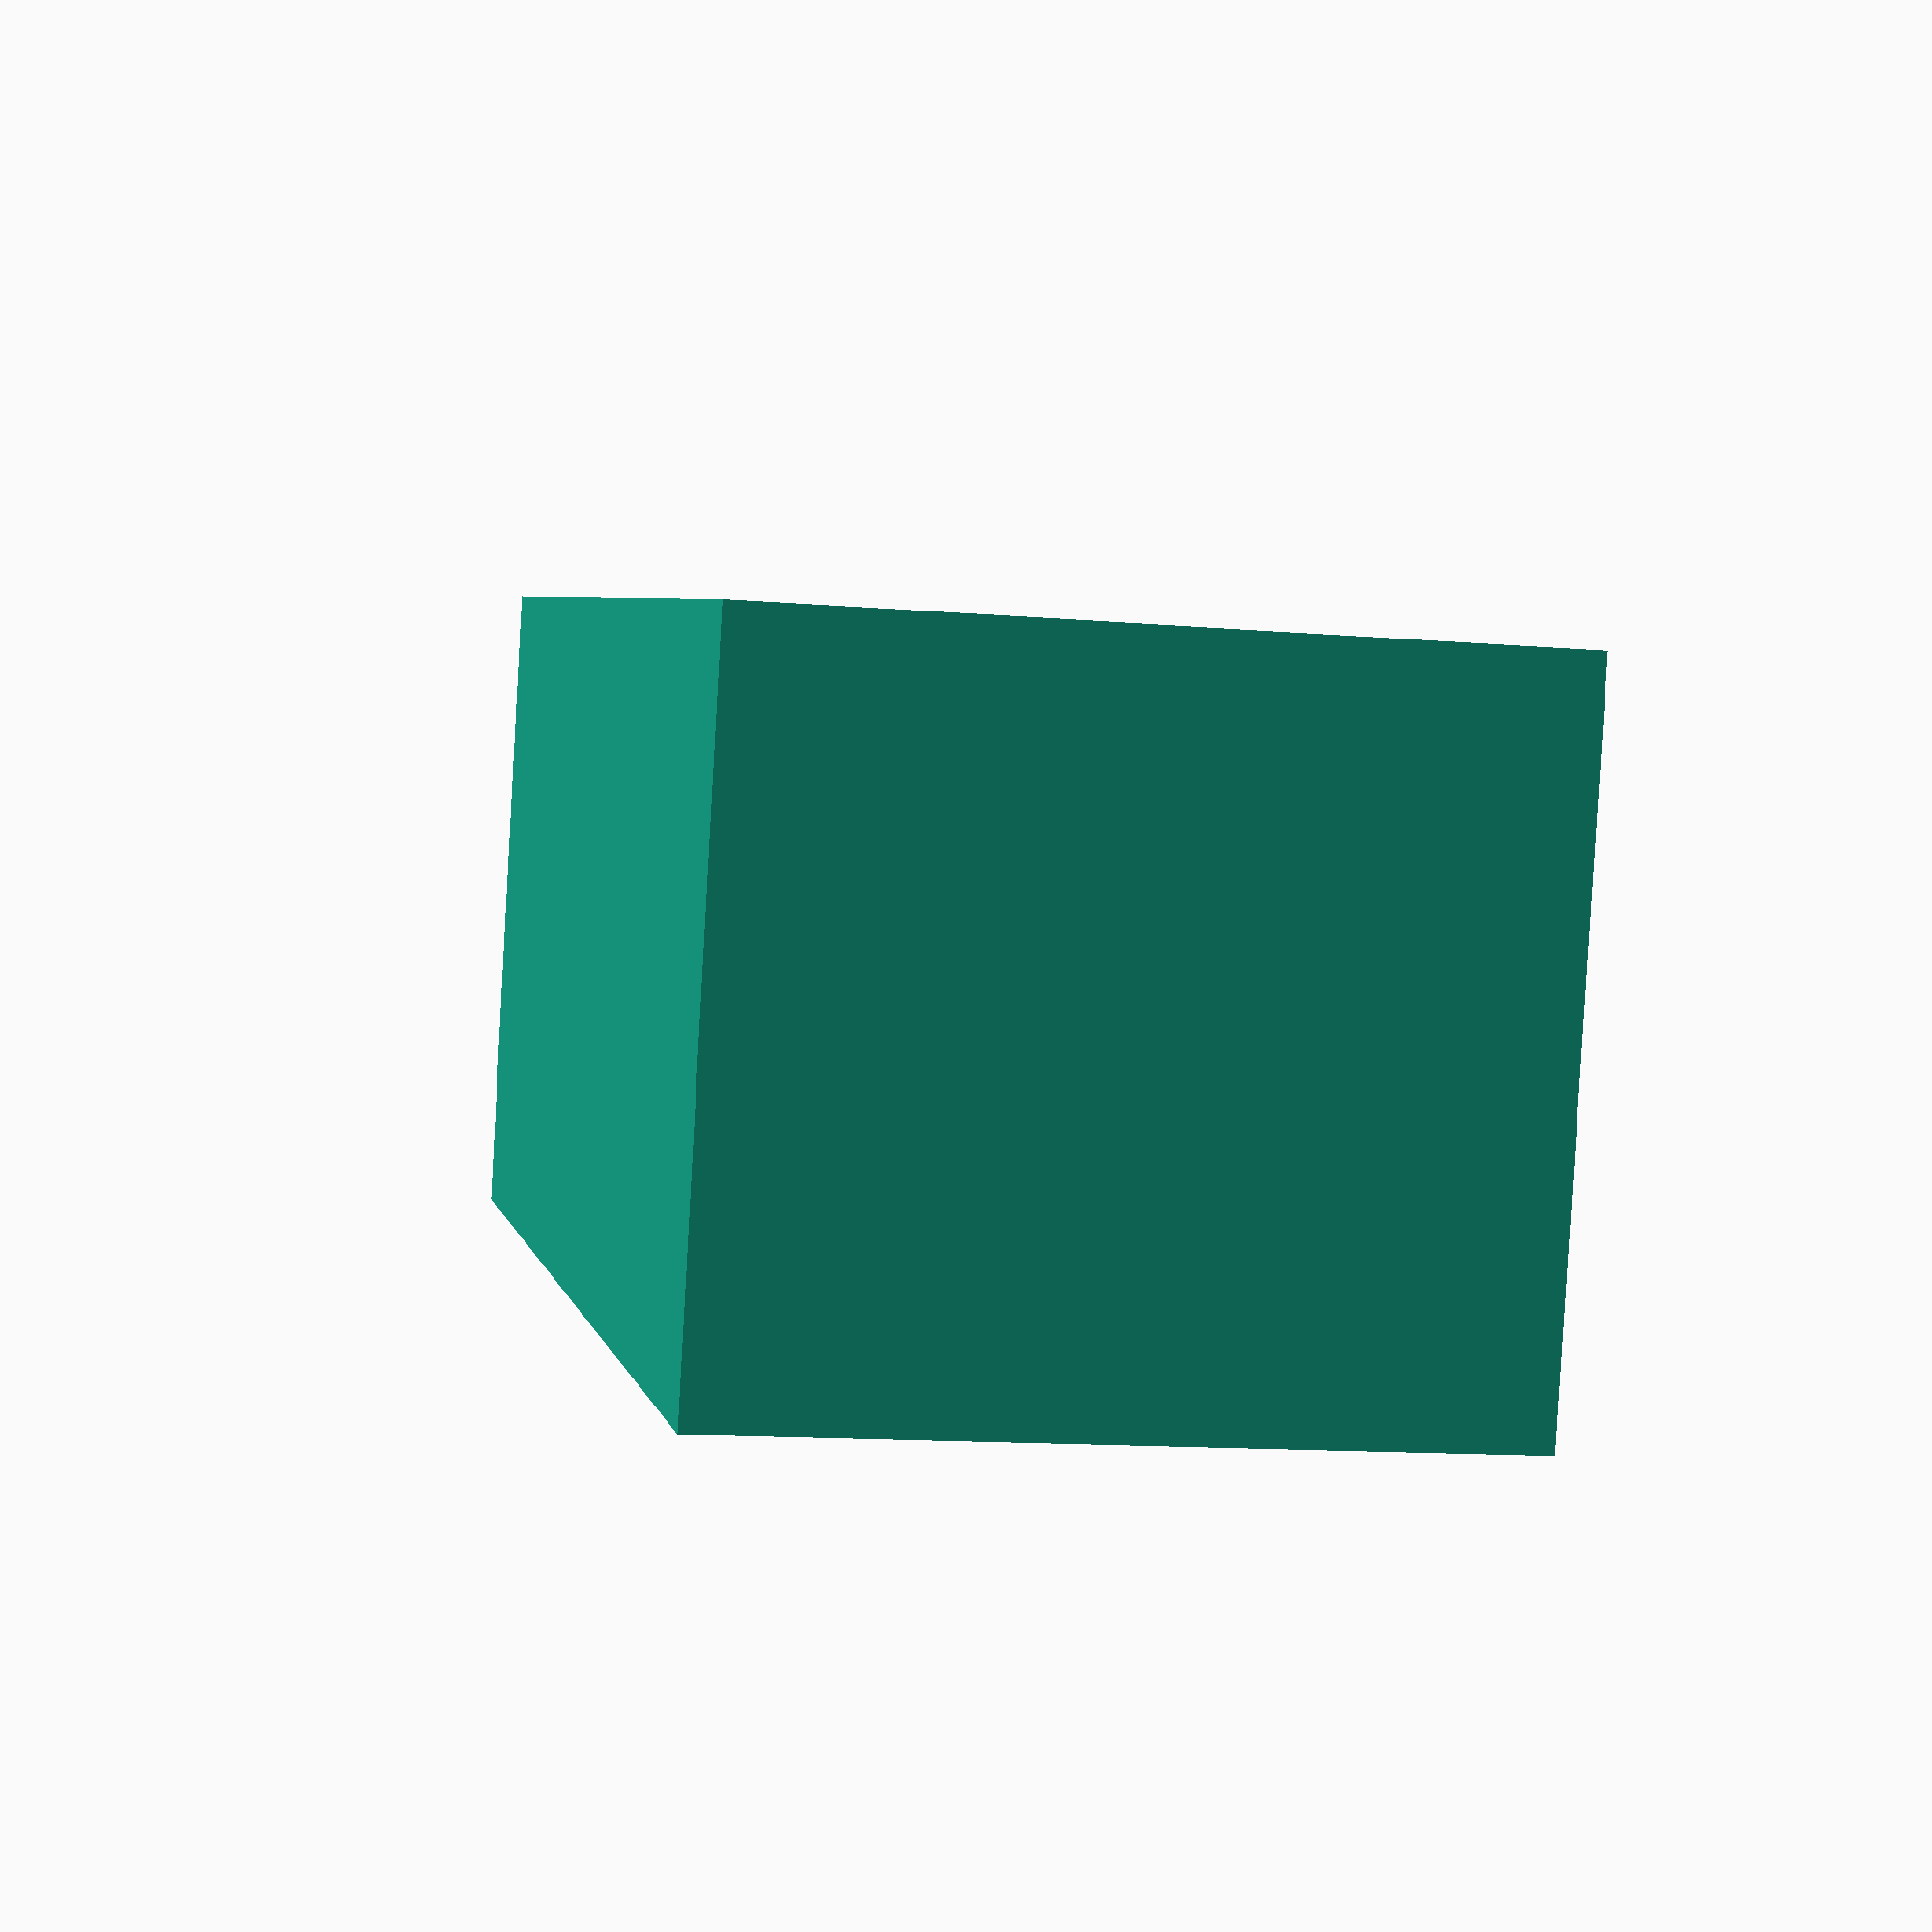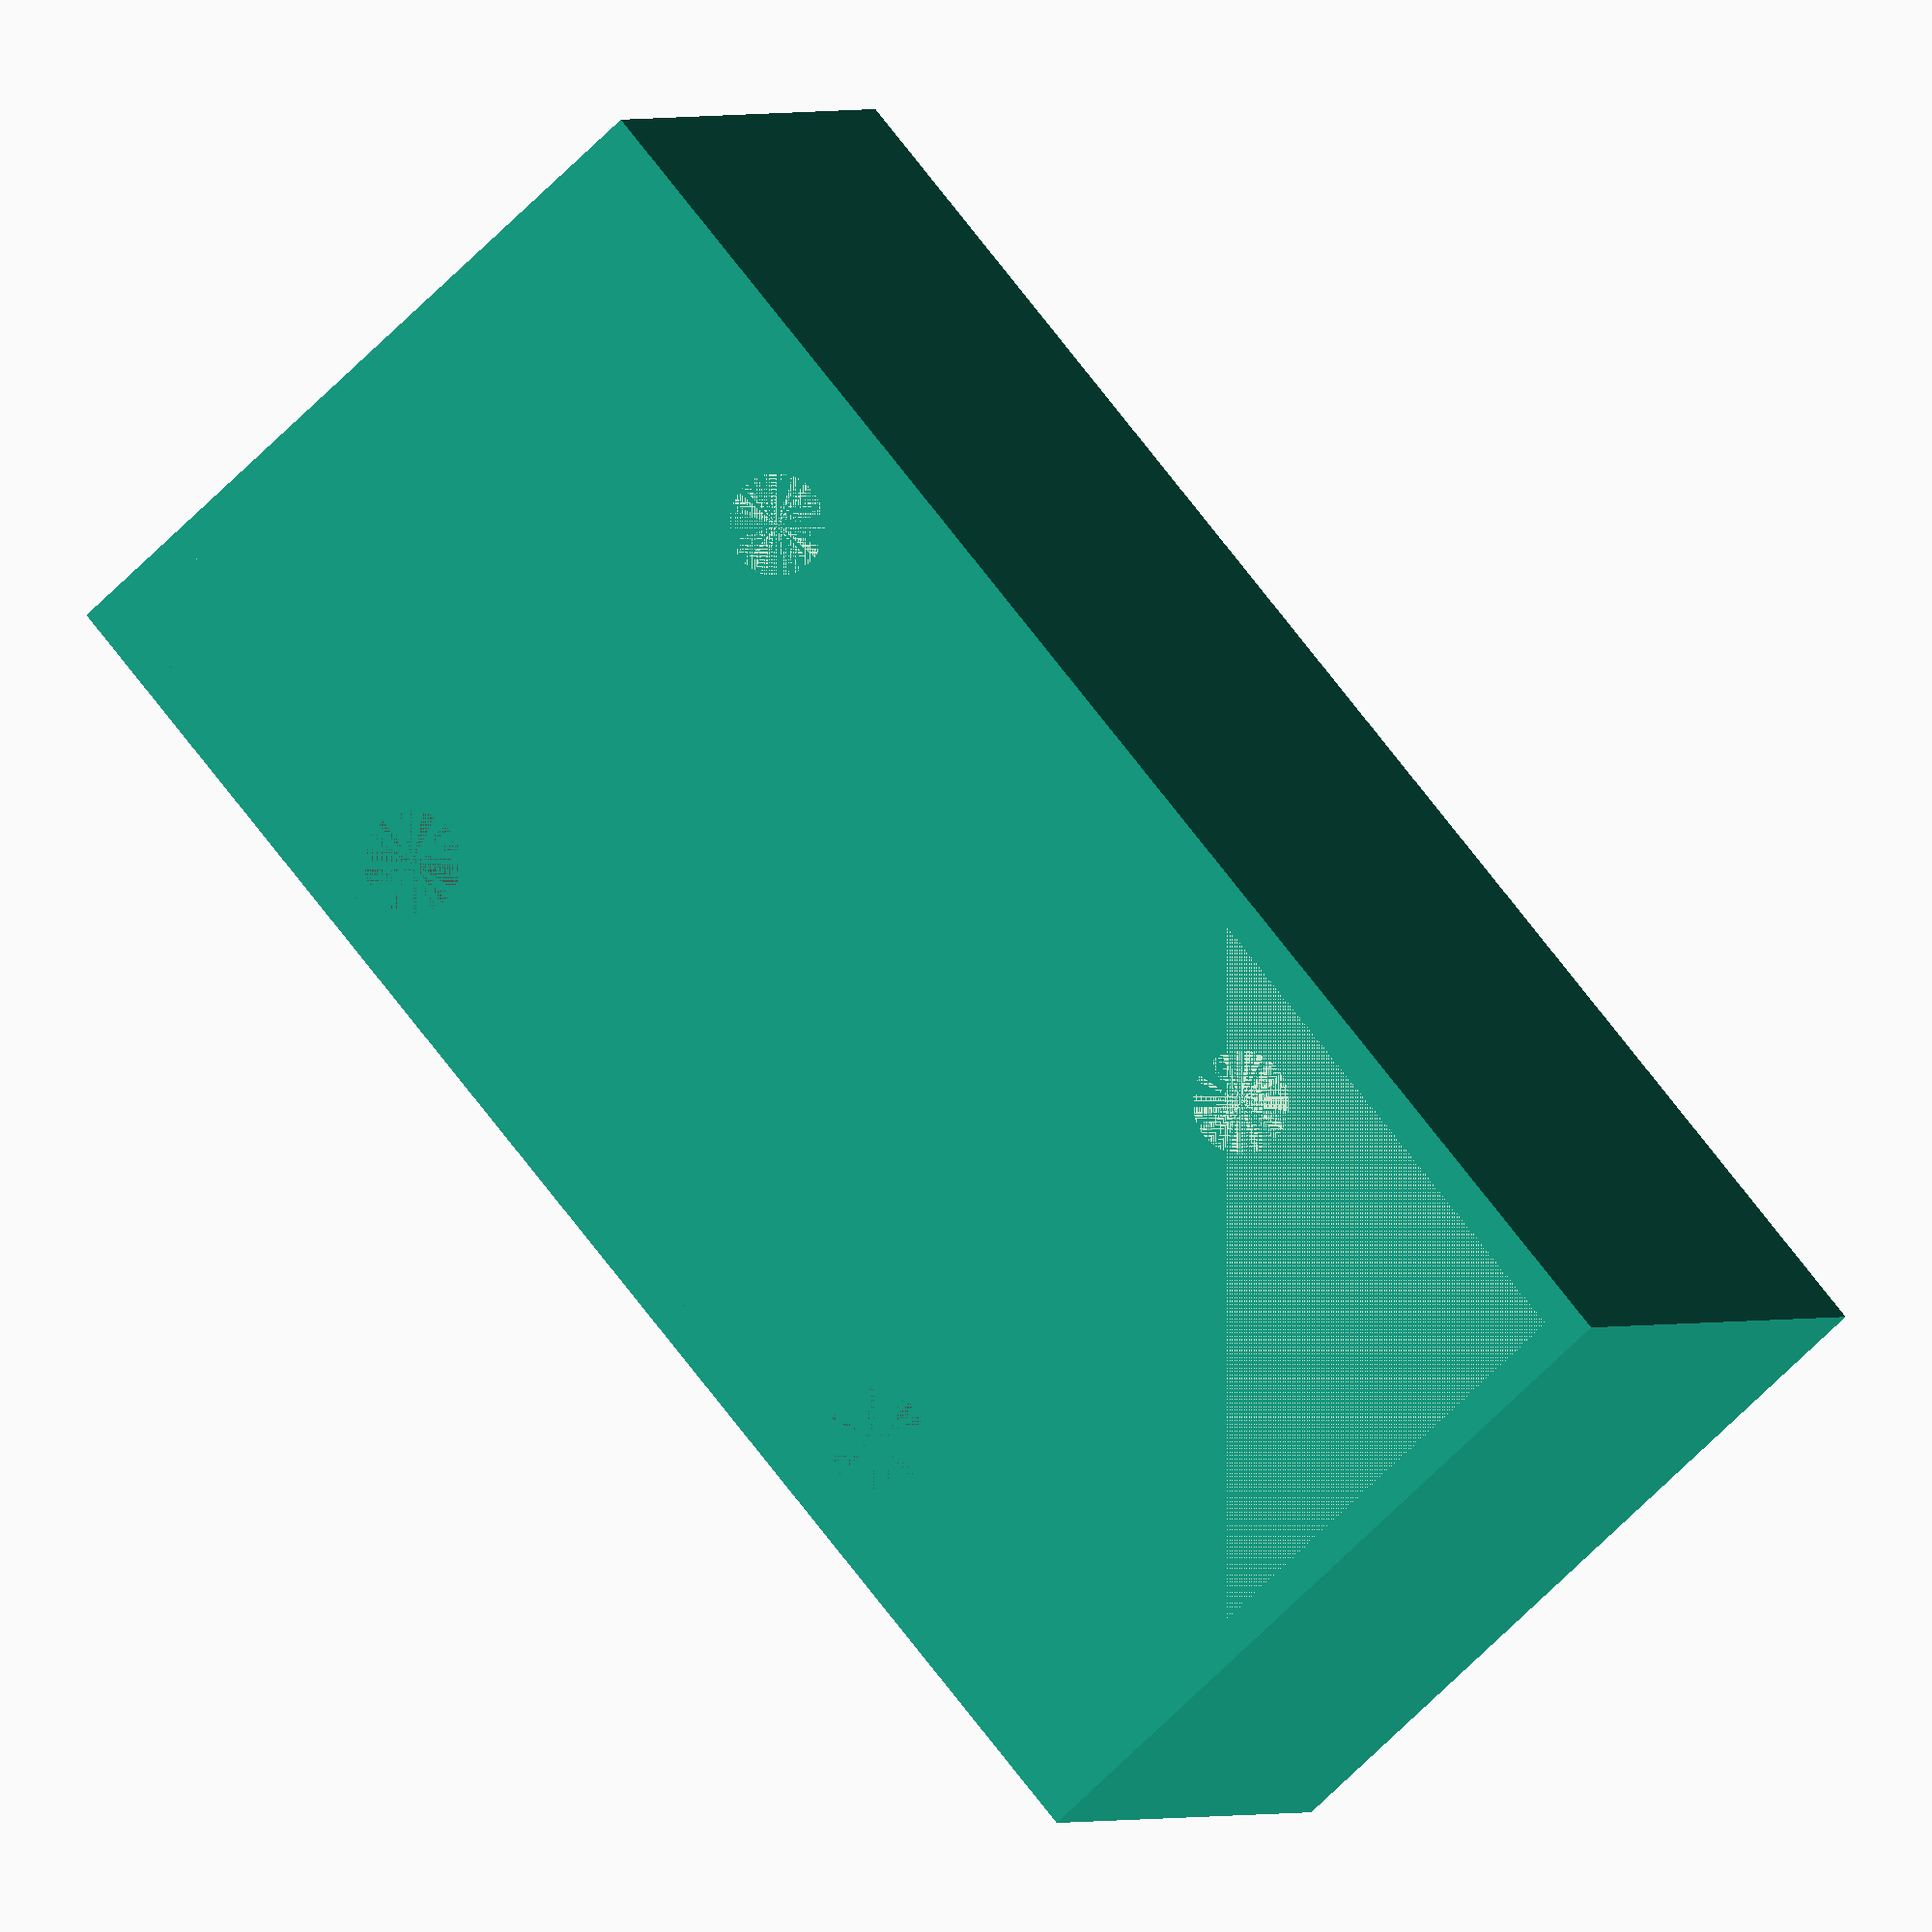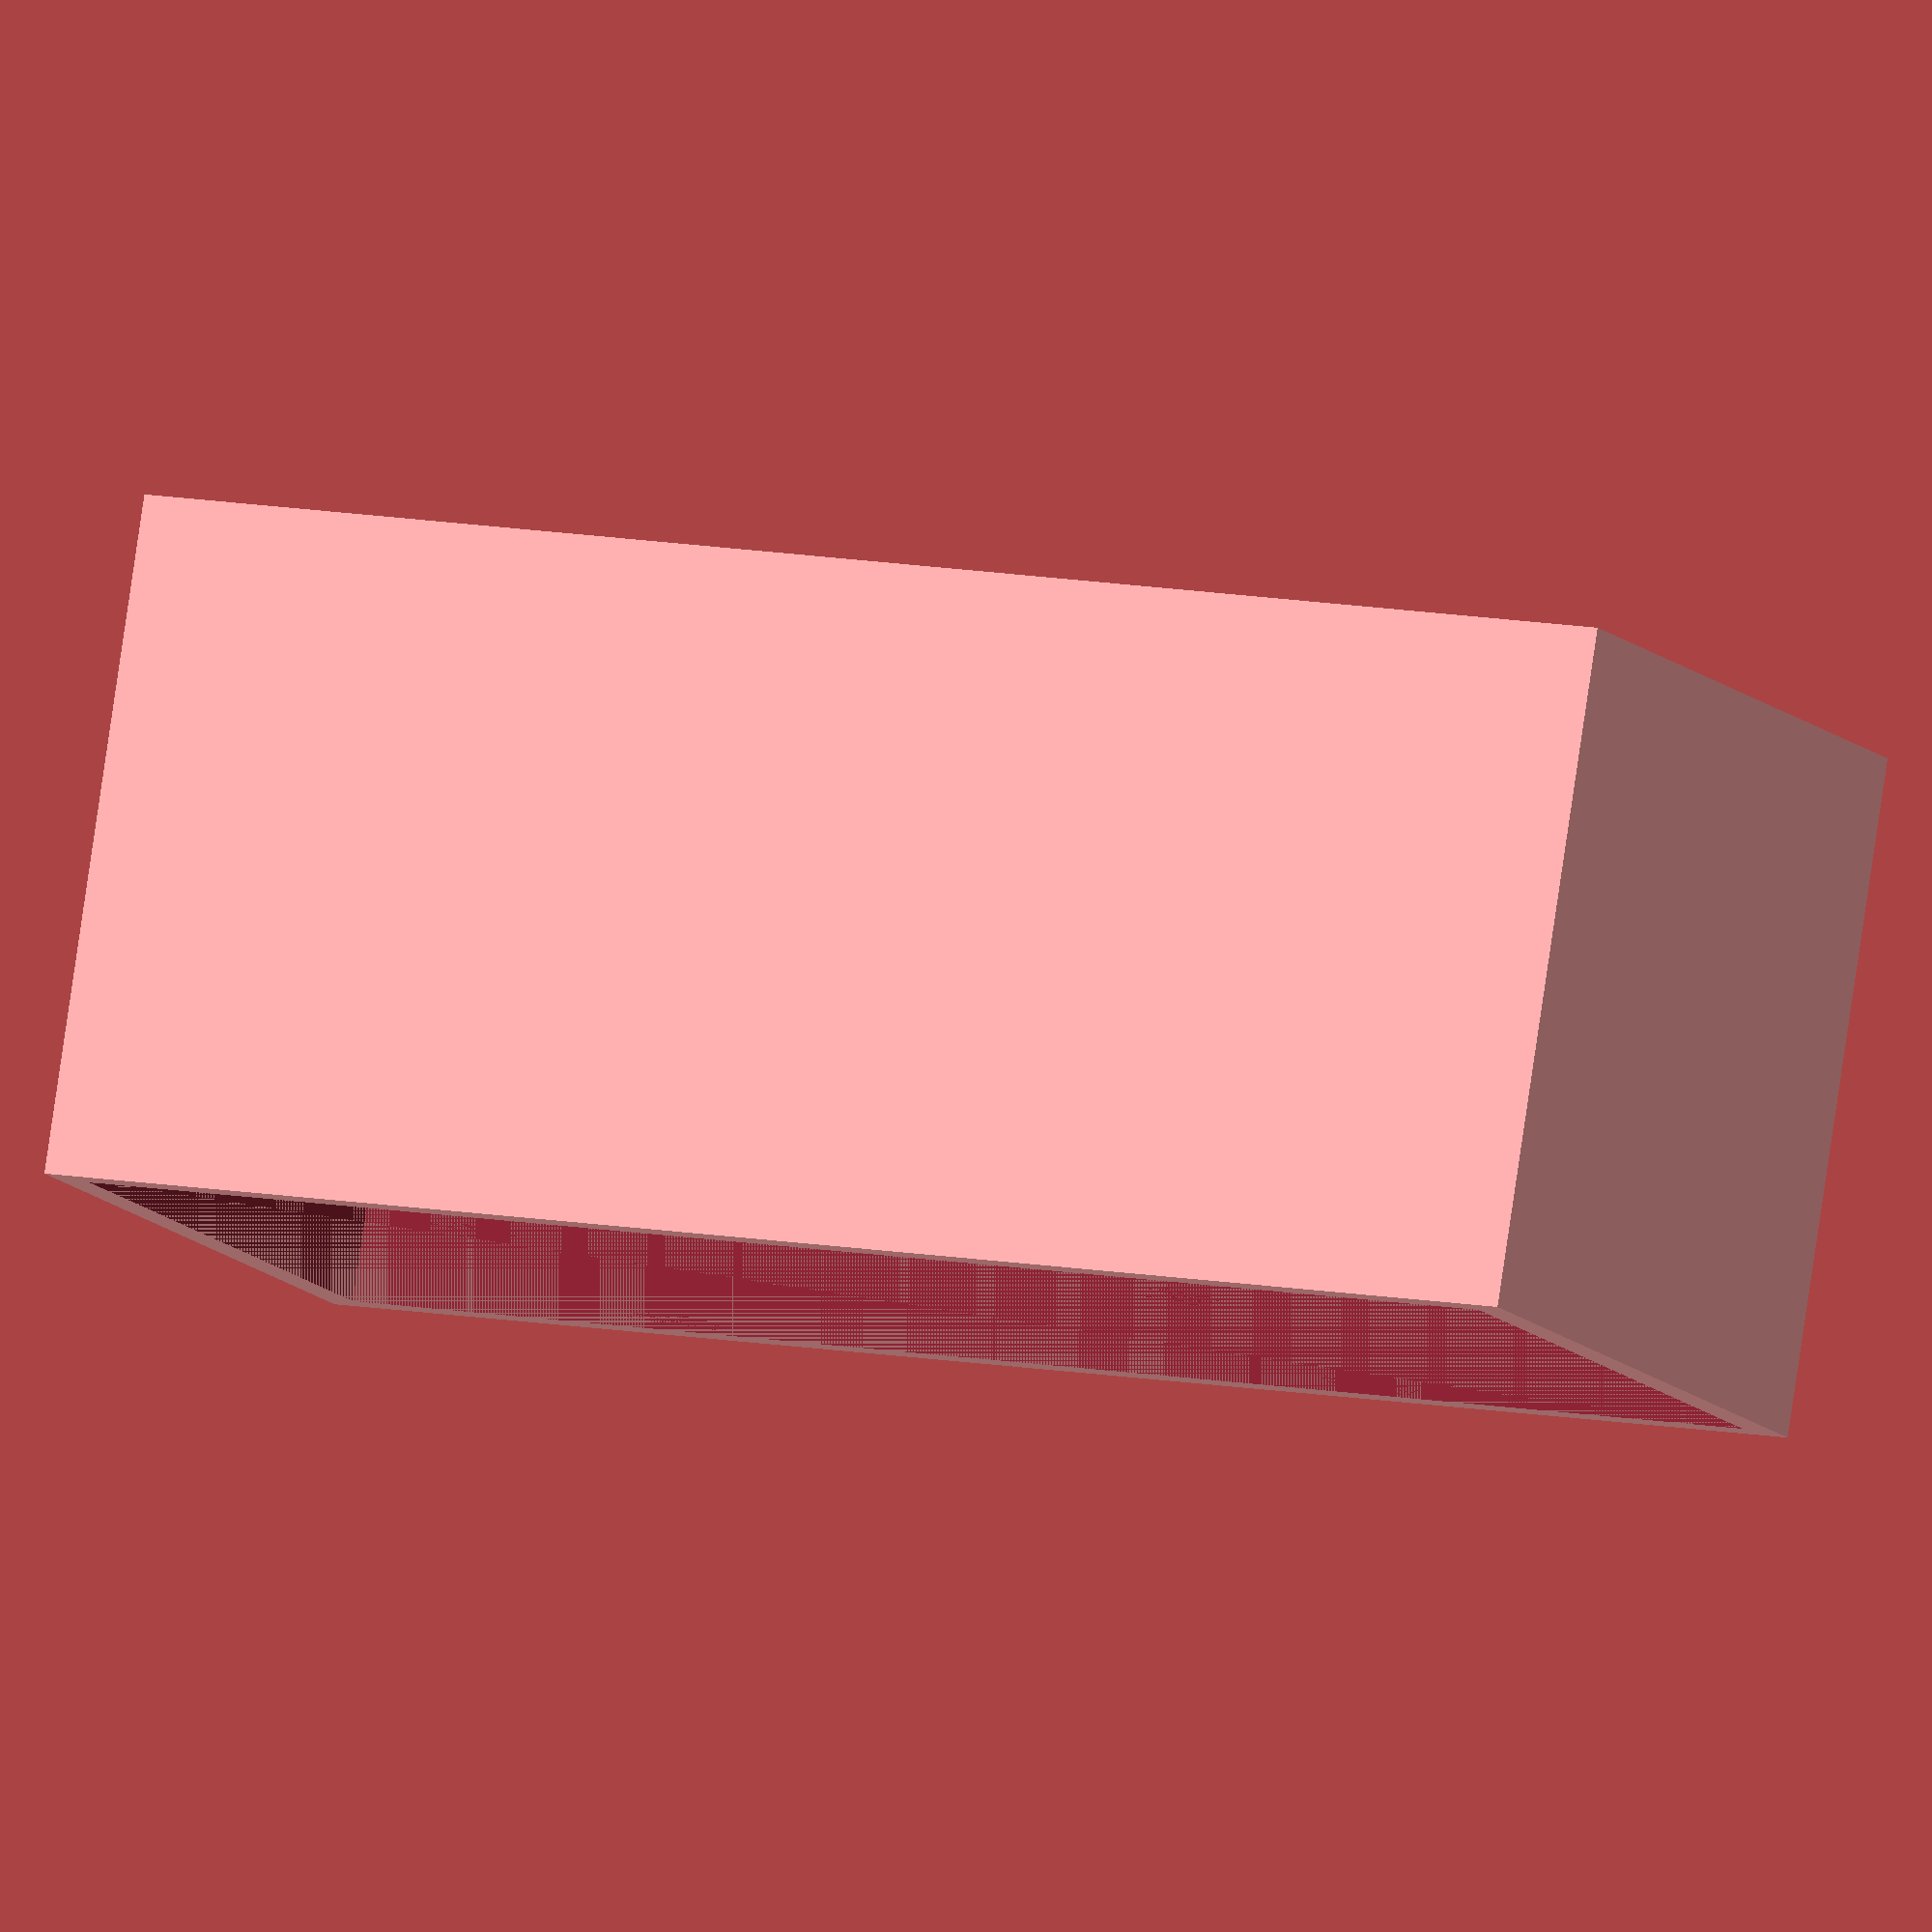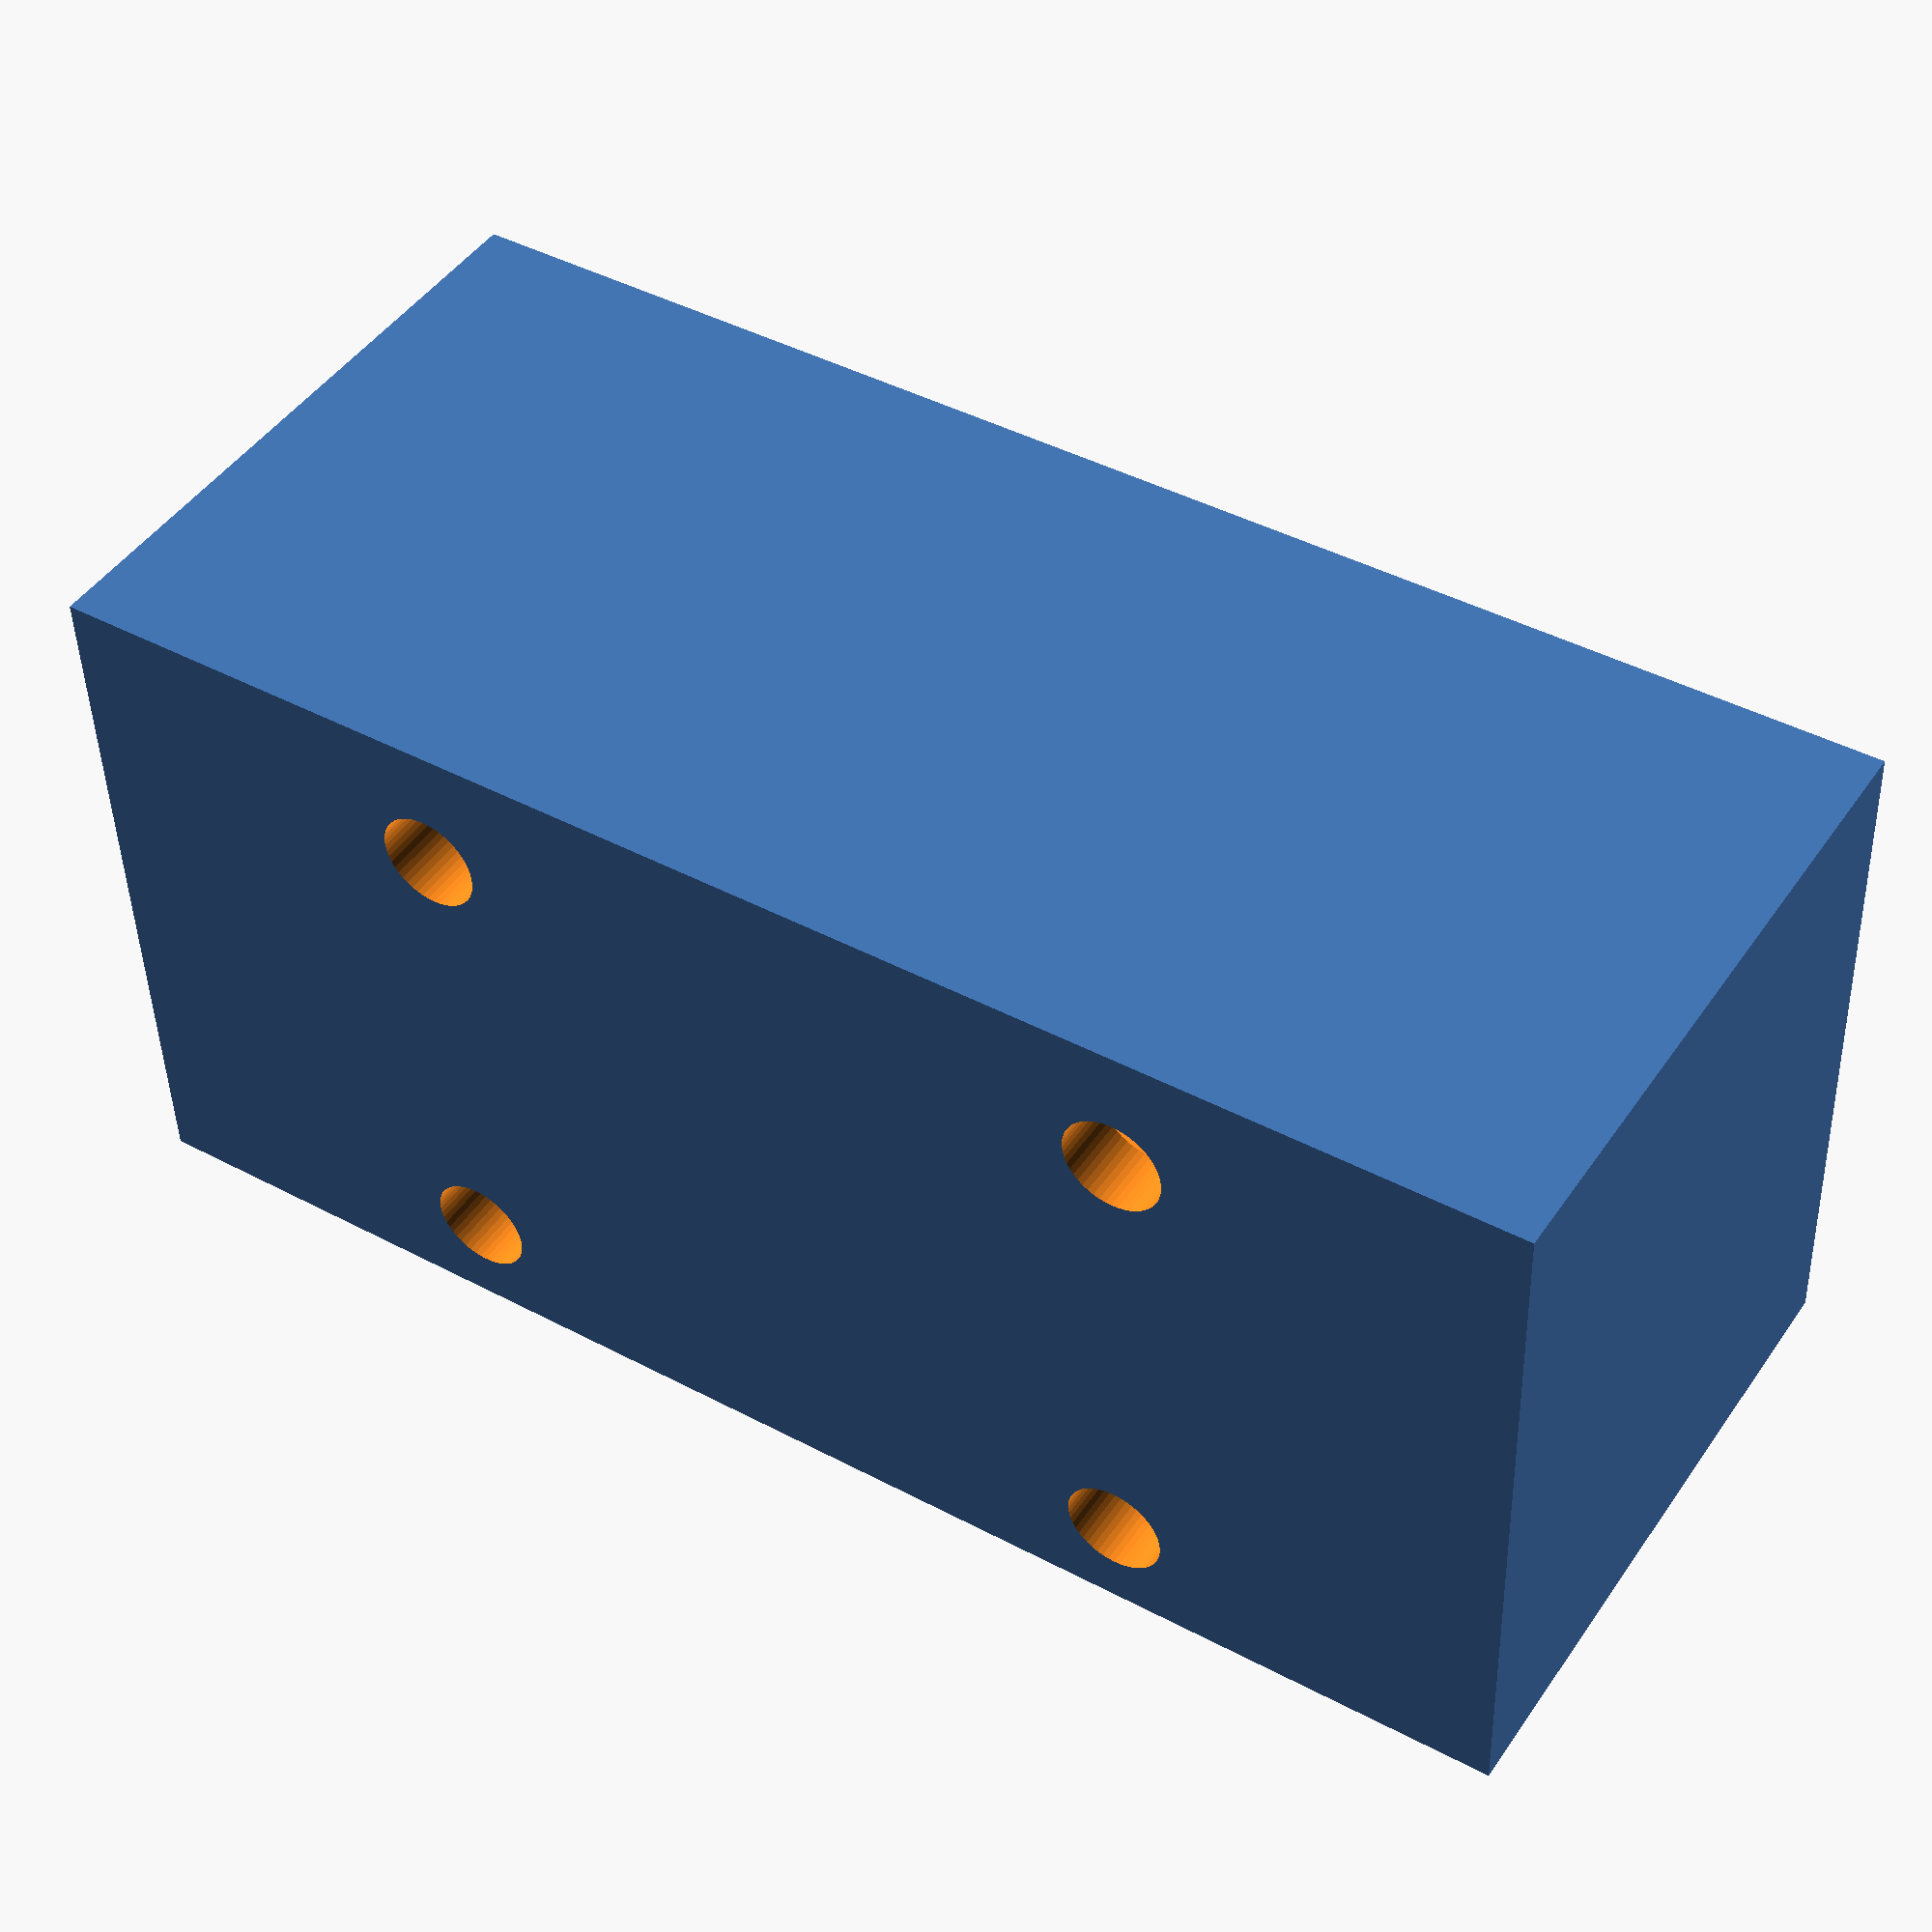
<openscad>
// n-Cell 18650 battery box

// TODO: make wall=1
// TODO: combine sidecover bolt hole logic
// TODO: get rid of extra holes
// TODO: figure out attachment to arrbot2 and breadboard
// TODO: move cover attachment to four corners, independent of cells.
// TODO: put insulation block on main unit for corner attachment.

$fn=50;

WALL=2;
ENDWALL=4;
BLEN=80;
BDIAM=20;
HDIAM=3.0;

totlen=BLEN+ENDWALL*2;

module borehole() {
  #cylinder(BDIAM+WALL,d=3);
  #translate([0,0,1]) cylinder(BDIAM+WALL-1,d=7);

}


module attachment_holes(n) {
  for (i=[0:n-1]) {
    translate([0,i*(BDIAM+WALL),0]) {
      // upper sidecover attachment
      translate([0,BDIAM/2+WALL,BDIAM-WALL-0]) rotate([0,90,0]) cylinder(totlen,d=3);
      // lower sidecover attachment
      translate([0,BDIAM/2+WALL,WALL+1]) rotate([0,90,0]) cylinder(totlen,d=3);
    }
  }
}


module basebox(n) {
  for (i=[0:n-1]) {
    translate([0,i*(BDIAM+WALL),0]) {
      difference() {
        // outside
        cube([totlen,BDIAM+WALL*2,BDIAM+WALL]);
        // top cut
        translate([ENDWALL,0,BDIAM/2+WALL]) cube([BLEN,BDIAM+WALL*2,BDIAM/2+WALL]);
        // battery cut
        translate([ENDWALL,BDIAM/2+WALL,BDIAM/2+WALL])rotate([0,90,0]) cylinder(BLEN,d=BDIAM);
        // bolt holes
        translate([0,BDIAM/2+WALL,BDIAM/2+WALL])rotate([0,90,0]) cylinder(BLEN+2*ENDWALL,d=HDIAM);

        // make sidecover bolt holes match this.  TODO: make into module?
        // TODO: figure out which sidecover bolt holes are best and delete the rest.
        // upper sidecover attachment
        translate([0,BDIAM/2+WALL,BDIAM-WALL-0]) rotate([0,90,0]) cylinder(totlen,d=3);
        // lower sidecover attachment
        translate([0,BDIAM/2+WALL,WALL+1]) rotate([0,90,0]) cylinder(totlen,d=3);
        
        
        
        
      }
    }
  }
}

module box(n) {
  difference() {
    basebox(n);
    for (i=[0:n-1]) {
      translate([0,i*(BDIAM+WALL),0]) {
        for (qq=[-1:1]) {
          // borehole on center
          translate([totlen/2+qq*totlen/3,(BDIAM+WALL)/2,0]) borehole();
        }
        if (i<n-1) {
            // make sidecover bolt holes match this.  TODO: make into module?
            // upper sidecover attachment
            translate([0,(BDIAM+WALL+WALL/2),BDIAM-WALL-0]) rotate([0,90,0]) cylinder(totlen,d=3);
            // lower sidecover attachment
            translate([0,(BDIAM+WALL+WALL/2),WALL+1]) rotate([0,90,0]) cylinder(totlen,d=3);
          for (qq=[-1:1]) {
            // borehole on edge
            translate([totlen/2+qq*totlen/3,(BDIAM+WALL+WALL/2),0]) borehole();
          }
        }
      }
    }
  }
}


module sidecover(n) {
  yy=n*(BDIAM+WALL)+WALL;
  xx=20;
  zz=BDIAM+WALL;
  w1=1;
  w2=2*w1;
  difference() {
    union() {
      difference() {
        cube([xx,yy,zz]);
        translate([0,1,1]) cube([xx-w2,yy-w2,zz-w2]);
      }
      for (i=[0:n-1]) {
        //#translate([0,i*(BDIAM+WALL)+BDIAM/2,w1])  cube([xx,4,4]);
        //#translate([0,i*(BDIAM+WALL)+BDIAM/2,zz-w1-5])  cube([xx,4,5]);
      }
    }
    attachment_holes(n);
  }  
}

module main() {
  //box(2);
  sidecover(2);
}


main();


</openscad>
<views>
elev=12.4 azim=106.5 roll=78.4 proj=p view=wireframe
elev=66.1 azim=301.1 roll=315.4 proj=o view=solid
elev=190.7 azim=99.0 roll=157.6 proj=o view=wireframe
elev=224.8 azim=302.4 roll=178.5 proj=p view=solid
</views>
